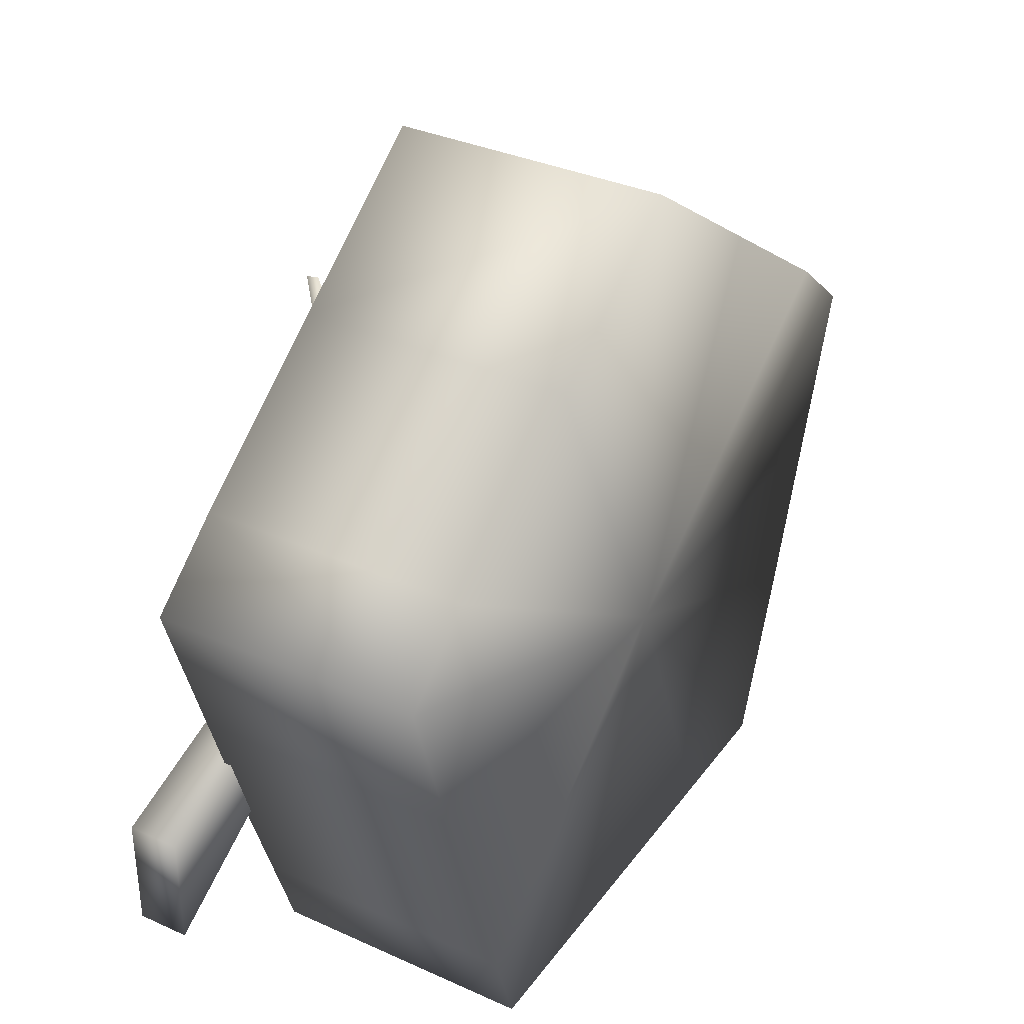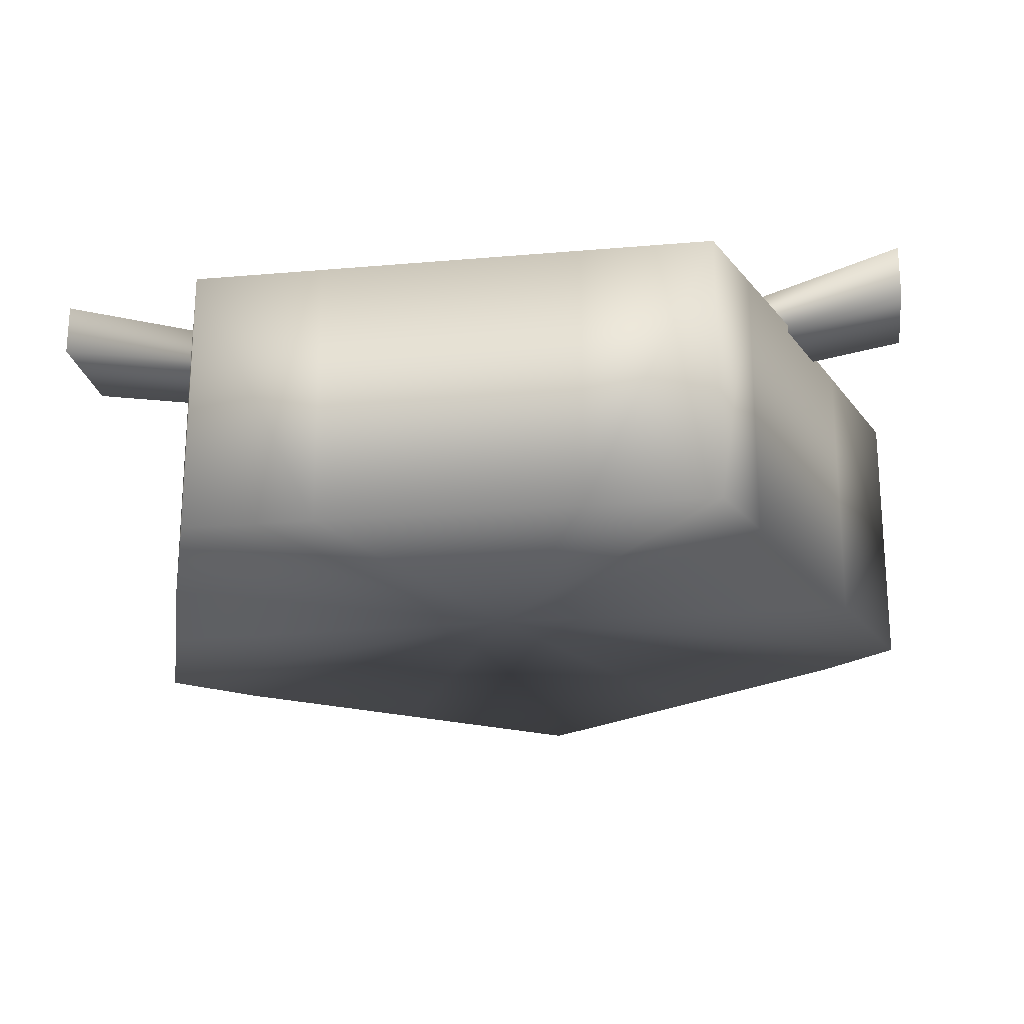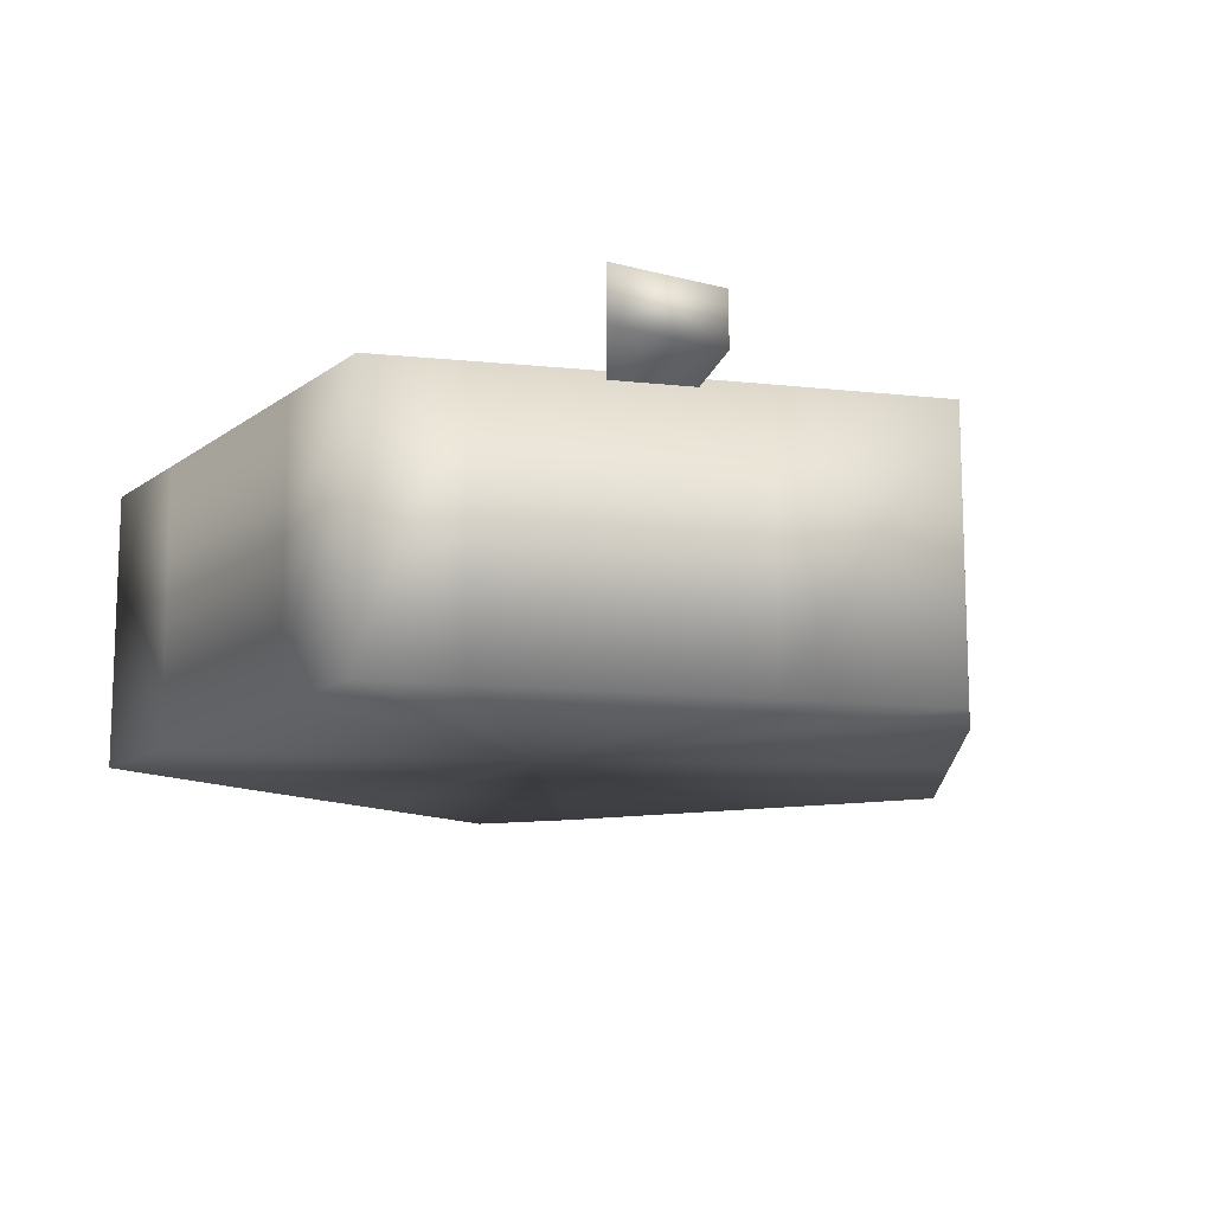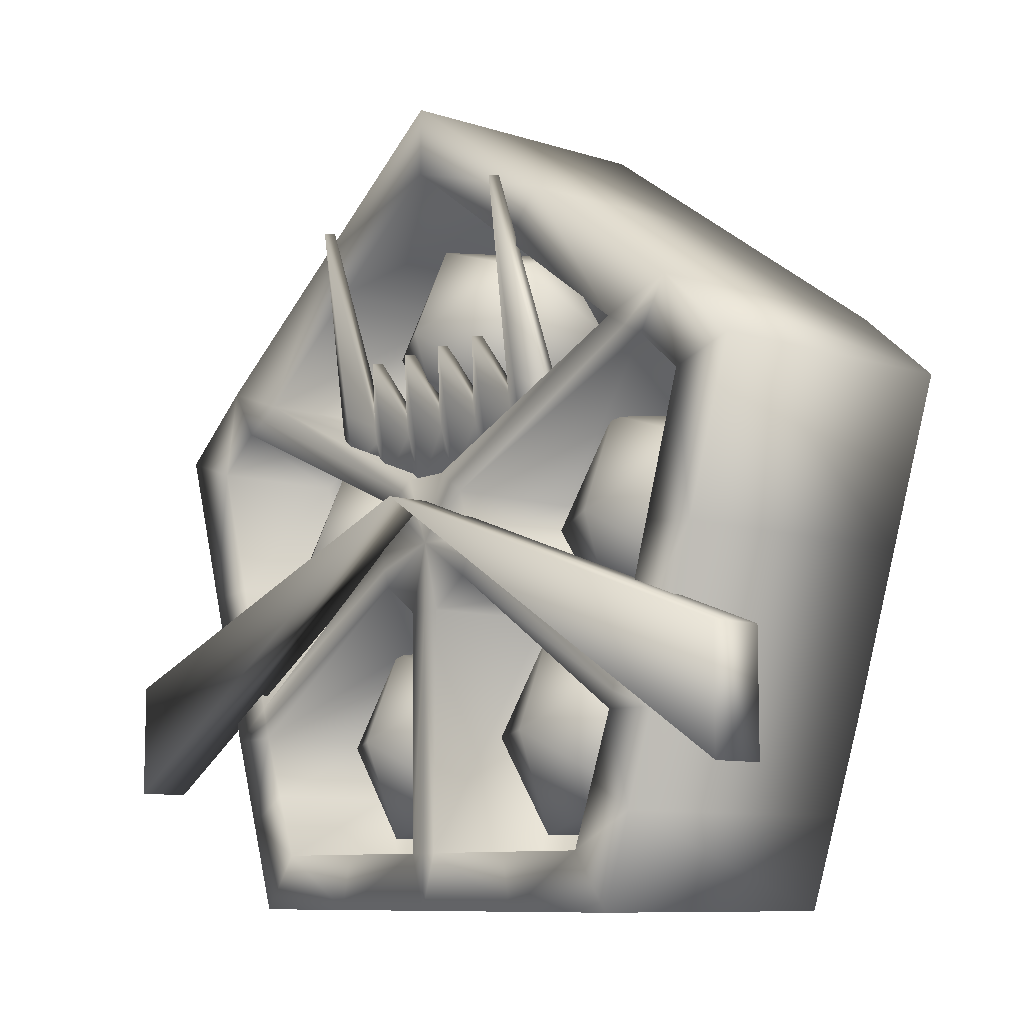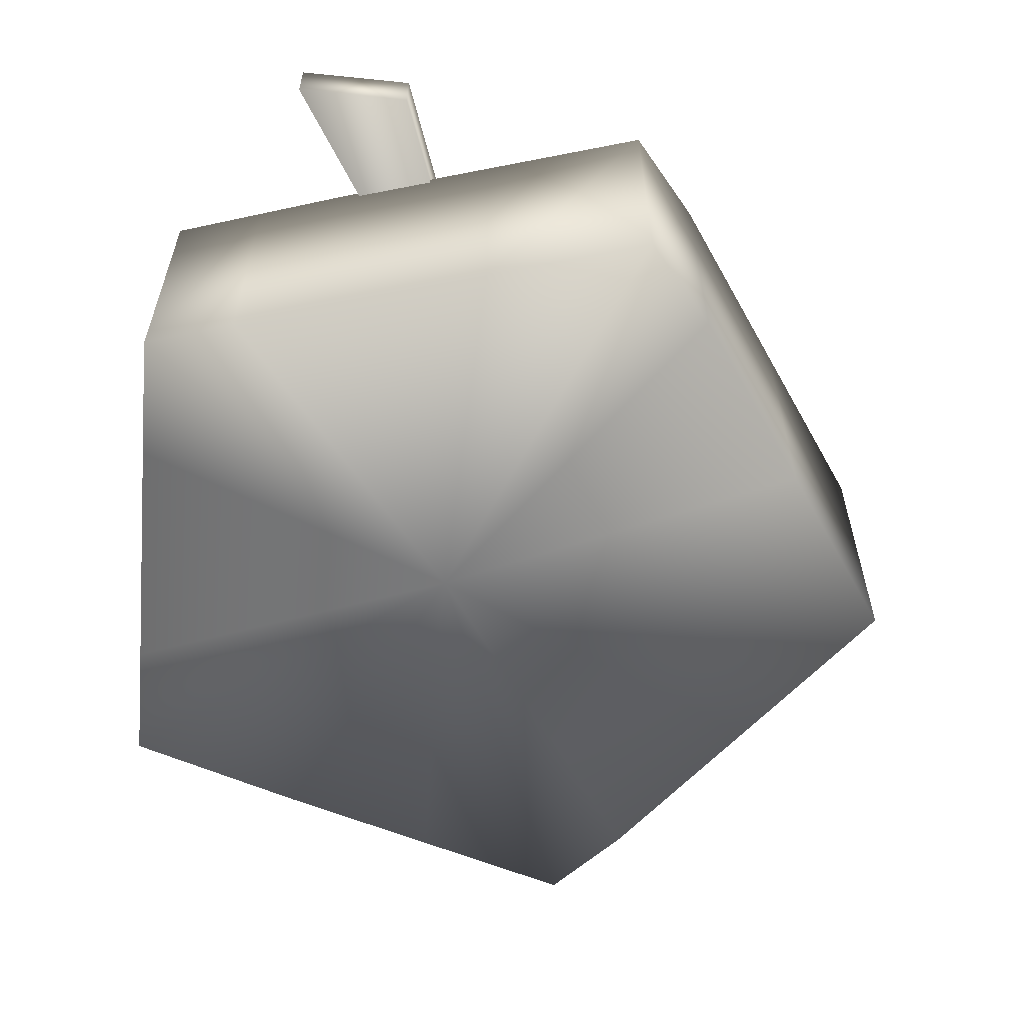
<metadata>
{"format":"obj","ext":"obj","renderer":"f3d","projection":"perspective","resolution":1024,"background":"white","views":[{"elev":34.6,"azim":-58.9,"up":"+Z"},{"elev":-21.5,"azim":-171.2,"up":"+Y"},{"elev":-12.8,"azim":-121.9,"up":"+Y"},{"elev":-9.2,"azim":-130.2,"up":"+Z"},{"elev":-57.8,"azim":-96.0,"up":"+Y"}]}
</metadata>
<code>
o Quiabador_Cylinder
v -10 2.48 -5.281
v 10 2.48 -5.281
v -10 2.48 -2.665
v 10 2.48 -2.665
v 10 1.309 -2.665
v 0 2.48 0.939
v 10 1.309 -5.281
v -10 1.309 -5.281
v -10 1.309 -2.665
v 0 1.309 0.939
v -1e-06 -4.601 10
v -1e-06 1.667 10
v -9.511 -4.601 3.09
v -9.511 1.479 3.09
v -5.878 -4.601 -8.09
v -5.878 1.479 -8.09
v 5.878 -4.601 -8.09
v 5.878 1.479 -8.09
v 9.511 -4.601 3.09
v 9.511 1.479 3.09
v -1e-06 1.667 8.471
v -8.057 1.479 2.624
v -4.979 1.479 -6.853
v 4.979 1.479 -6.853
v 8.057 1.479 2.618
v 7.241 -4.601 -4.079
v 7.241 1.479 -4.079
v 6.134 1.479 -3.696
v 1e-06 -4.601 -8.09
v 1e-06 1.479 -8.09
v 1e-06 1.479 -6.853
v -7.241 -4.601 -4.079
v -7.241 1.479 -4.079
v -6.134 1.479 -3.696
v -7.718 -4.601 4.621
v -7.718 1.457 4.621
v -6.538 1.457 3.77
v 7.718 -4.601 4.621
v 7.718 1.457 4.621
v 6.538 1.457 3.77
v 6.025 1.479 -4.052
v 6.242 1.479 -3.341
v 0.3734 1.479 -6.853
v -0.3734 1.479 -6.853
v -6.025 1.479 -4.052
v -6.242 1.479 -3.335
v -7.028 1.457 3.495
v -6.048 1.457 4.044
v 6.048 1.457 4.044
v 7.028 1.457 3.495
v 1.466 1.479 -0.4762
v 0 1.479 -1.541
v -1.466 1.479 -0.4762
v -0.9058 1.479 1.247
v 0.9058 1.479 1.247
v 1.336 1.479 -0.8755
v 1.595 1.479 -0.07689
v 0.4199 1.479 -1.541
v -0.4199 1.479 -1.541
v -1.336 1.479 -0.8755
v -1.595 1.479 -0.0769
v -1.245 1.479 0.9999
v -0.5661 1.479 1.493
v 0.5661 1.479 1.493
v 1.245 1.479 0.9999
v -0 1.479 -0
v 6.048 -2.011 4.044
v -6.048 -2.011 4.044
v -7.028 -2.011 3.495
v -6.242 -1.648 -3.335
v -6.025 -1.648 -4.052
v -0.3734 -1.648 -6.853
v 0.3734 -1.648 -6.853
v 6.242 -1.648 -3.341
v 6.025 -1.648 -4.052
v 8.057 -1.648 2.618
v 4.979 -1.648 -6.853
v -4.979 -1.648 -6.853
v -8.057 -1.648 2.624
v -1e-06 -1.648 8.471
v 7.028 -2.011 3.495
v 1.336 -1.648 -0.8755
v 1.595 -1.648 -0.07689
v 0.4199 -1.648 -1.541
v -0.4199 -1.648 -1.541
v -1.336 -1.648 -0.8755
v -1.595 -1.648 -0.0769
v -1.245 -1.648 0.9999
v -0.5661 -1.648 1.493
v 0.5661 -1.648 1.493
v 1.245 -1.648 0.9999
v -0 -4.601 -0.7006
v -5.003 -4.292 0.142
v -3.018 -2.775 1.584
v -5.761 -2.775 2.476
v -7.457 -2.775 0.142
v -5.761 -2.775 -2.192
v -3.018 -2.775 -1.3
v -4.245 -0.3213 2.476
v -6.988 -0.3213 1.584
v -6.988 -0.3213 -1.3
v -4.245 -0.3213 -2.192
v -2.549 -0.3213 0.142
v -5.003 1.195 0.142
v 4.78 -4.292 0.142
v 6.766 -2.775 1.584
v 4.022 -2.775 2.476
v 2.326 -2.775 0.142
v 4.022 -2.775 -2.192
v 6.766 -2.775 -1.3
v 5.539 -0.3213 2.476
v 2.795 -0.3213 1.584
v 2.795 -0.3213 -1.3
v 5.539 -0.3213 -2.192
v 7.234 -0.3213 0.142
v 4.78 1.195 0.142
v 2.699 -4.118 -4.281
v 4.558 -2.698 -2.93
v 1.988 -2.698 -2.095
v 0.4001 -2.698 -4.281
v 1.988 -2.698 -6.468
v 4.558 -2.698 -5.632
v 3.409 -0.399 -2.095
v 0.8392 -0.399 -2.93
v 0.8392 -0.399 -5.632
v 3.409 -0.399 -6.468
v 4.997 -0.399 -4.281
v 2.699 1.022 -4.281
v -2.713 -4.118 -4.281
v -0.8538 -2.698 -2.93
v -3.424 -2.698 -2.095
v -5.012 -2.698 -4.281
v -3.424 -2.698 -6.468
v -0.8538 -2.698 -5.632
v -2.003 -0.399 -2.095
v -4.573 -0.399 -2.93
v -4.573 -0.399 -5.632
v -2.003 -0.399 -6.468
v -0.4148 -0.399 -4.281
v -2.713 1.022 -4.281
v -0.007336 -3.548 4.742
v 1.93 -2.068 6.149
v -0.7472 -2.068 7.019
v -2.402 -2.068 4.742
v -0.7472 -2.068 2.465
v 1.93 -2.068 3.335
v 0.7325 0.3259 7.019
v -1.944 0.3259 6.149
v -1.944 0.3259 3.335
v 0.7325 0.3259 2.465
v 2.387 0.3259 4.742
v -0.007336 1.806 4.742
v -3.024 1.562 6.258
v -3.859 1.562 7.31
v -3.859 -4.601 7.31
v -3.024 -1.83 6.258
v 3.859 -4.601 7.31
v 3.024 1.562 6.258
v 3.859 1.562 7.31
v 3.024 -1.83 6.258
v 8.376 -4.601 -0.4942
v 7.149 1.479 -0.3618
v 8.376 1.479 -0.4942
v 7.149 -1.648 -0.3618
v 5.502 1.479 -5.452
v 6.559 -4.601 -6.084
v 6.559 1.479 -6.084
v 5.502 -1.648 -5.452
v 2.939 1.479 -8.09
v 2.939 -4.601 -8.09
v 2.676 1.479 -6.853
v 2.676 -1.648 -6.853
v -2.676 1.479 -6.853
v -2.939 1.479 -8.09
v -2.939 -4.601 -8.09
v -2.676 -1.648 -6.853
v -6.559 1.479 -6.084
v -6.559 -4.601 -6.084
v -5.502 1.479 -5.452
v -5.502 -1.648 -5.452
v -7.149 1.479 -0.3551
v -8.376 1.479 -0.4942
v -8.376 -4.601 -0.4942
v -7.149 -1.648 -0.3551
v -3.633 1.13 3.302
v 3.633 1.13 3.302
v -3.633 0.9887 2.44
v 3.633 0.9887 2.44
v -3.027 2.161 7.642
v -2.422 1.086 3.031
v -1.816 1.621 4.363
v -1.211 1.086 3.031
v -0.6055 1.621 4.363
v 0 1.086 3.031
v 0.6055 1.621 4.363
v 1.211 1.086 3.031
v 1.816 1.621 4.363
v 2.422 1.086 3.031
v 3.027 2.161 7.642
v 3.027 1.256 2.142
v 2.422 0.9058 1.936
v 1.816 1.179 1.67
v 1.211 0.8349 1.504
v 0.6055 1.126 1.352
v 0 0.8182 1.403
v -0.6055 1.126 1.352
v -1.211 0.8596 1.655
v -1.816 1.185 1.71
v -2.422 0.9144 1.988
v -3.027 1.256 2.142
v -3.633 1.053 2.832
v 3.633 1.053 2.832
v -3.027 1.459 3.376
v -2.422 1.026 2.669
v -1.816 1.459 3.376
v -1.211 1.026 2.669
v -0.6055 1.459 3.376
v 0 1.026 2.669
v 0.6055 1.459 3.376
v 1.211 1.026 2.669
v 1.816 1.459 3.376
v 2.422 1.026 2.669
v 3.027 1.459 3.376
v -2.422 0.6225 2.036
v -1.816 0.8934 1.758
v -1.211 0.5678 1.703
v -0.6055 0.8346 1.4
v 0 0.5264 1.451
v 0.6055 0.8346 1.4
v 1.211 0.5431 1.552
v 1.816 0.8868 1.718
v 2.422 0.614 1.984
v 3.027 0.9644 2.19
v 2.422 0.794 3.079
v 1.816 1.33 4.411
v 1.211 0.794 3.079
v 0.6055 1.33 4.411
v 0 0.794 3.079
v -0.6055 1.33 4.411
v -1.211 0.794 3.079
v -1.816 1.33 4.411
v -2.422 0.794 3.079
v -3.027 1.869 7.69
v -3.633 0.6969 2.488
v -3.027 0.9644 2.19
v 3.633 0.6969 2.488
v 3.633 0.7614 2.88
v 3.633 0.8387 3.35
v 3.027 1.869 7.69
v -3.633 0.8387 3.35
v -3.633 0.7614 2.88
v -3.027 1.167 3.424
v -2.422 0.7346 2.717
v -1.816 1.167 3.424
v -1.211 0.7346 2.717
v -0.6055 1.167 3.424
v 0 0.7346 2.717
v 0.6055 1.167 3.424
v 1.211 0.7346 2.717
v 1.816 1.167 3.424
v 2.422 0.7346 2.717
v 3.027 1.167 3.424
f 6 4 2
f 3 6 1
f 9 8 10
f 10 7 5
f 10 5 4
f 10 8 1
f 8 9 3
f 5 7 2
f 9 10 6
f 7 10 6
f 36 48 37
f 33 46 34
f 30 44 31
f 159 12 11
f 177 16 15
f 36 14 13
f 169 30 43
f 175 15 16
f 177 33 45
f 183 13 14
f 36 47 22
f 30 31 43
f 174 16 23
f 33 34 45
f 182 14 22
f 36 37 47
f 154 12 21
f 154 155 11
f 167 27 26
f 167 18 24
f 27 28 42
f 18 17 170
f 27 41 28
f 163 27 42
f 161 163 20
f 39 20 25
f 39 40 49
f 159 39 49
f 39 50 40
f 49 40 55
f 37 54 62
f 28 41 56
f 34 53 60
f 43 31 52
f 44 59 52
f 42 28 51
f 48 63 54
f 40 50 65
f 46 61 53
f 91 83 57
f 49 64 90
f 22 79 184
f 42 74 164
f 46 70 87
f 153 21 80
f 60 86 71
f 50 81 91
f 41 75 82
f 45 71 180
f 47 69 79
f 48 68 89
f 43 73 172
f 63 89 90
f 57 83 74
f 63 64 66
f 53 61 66
f 57 51 66
f 54 63 66
f 58 52 66
f 55 65 66
f 60 53 66
f 57 66 65
f 62 54 66
f 56 58 66
f 64 55 66
f 59 60 66
f 51 56 66
f 61 62 66
f 52 59 66
f 58 84 73
f 23 78 176
f 56 82 84
f 49 67 160
f 24 77 168
f 47 62 88
f 59 85 86
f 44 72 85
f 50 25 76
f 61 87 88
f 89 156 160
f 88 87 184
f 86 176 180
f 82 168 172
f 83 91 164
f 17 166 26
f 178 15 92
f 175 29 92
f 161 19 92
f 155 35 92
f 35 13 92
f 19 38 92
f 183 32 92
f 157 11 92
f 170 17 92
f 19 20 39
f 93 94 95
f 94 93 98
f 93 95 96
f 93 96 97
f 93 97 98
f 94 98 103
f 95 94 99
f 96 95 100
f 97 96 101
f 98 97 102
f 94 103 99
f 95 99 100
f 96 100 101
f 97 101 102
f 98 102 103
f 99 103 104
f 100 99 104
f 101 100 104
f 102 101 104
f 103 102 104
f 105 106 107
f 106 105 110
f 105 107 108
f 105 108 109
f 105 109 110
f 106 110 115
f 107 106 111
f 108 107 112
f 109 108 113
f 110 109 114
f 106 115 111
f 107 111 112
f 108 112 113
f 109 113 114
f 110 114 115
f 111 115 116
f 112 111 116
f 113 112 116
f 114 113 116
f 115 114 116
f 117 118 119
f 118 117 122
f 117 119 120
f 117 120 121
f 117 121 122
f 118 122 127
f 119 118 123
f 120 119 124
f 121 120 125
f 122 121 126
f 118 127 123
f 119 123 124
f 120 124 125
f 121 125 126
f 122 126 127
f 123 127 128
f 124 123 128
f 125 124 128
f 126 125 128
f 127 126 128
f 129 130 131
f 130 129 134
f 129 131 132
f 129 132 133
f 129 133 134
f 130 134 139
f 131 130 135
f 132 131 136
f 133 132 137
f 134 133 138
f 130 139 135
f 131 135 136
f 132 136 137
f 133 137 138
f 134 138 139
f 135 139 140
f 136 135 140
f 137 136 140
f 138 137 140
f 139 138 140
f 141 142 143
f 142 141 146
f 141 143 144
f 141 144 145
f 141 145 146
f 142 146 151
f 143 142 147
f 144 143 148
f 145 144 149
f 146 145 150
f 142 151 147
f 143 147 148
f 144 148 149
f 145 149 150
f 146 150 151
f 147 151 152
f 148 147 152
f 149 148 152
f 150 149 152
f 151 150 152
f 48 153 156
f 36 35 155
f 154 153 48
f 158 160 80
f 159 158 21
f 39 159 157
f 162 164 76
f 26 27 163
f 163 162 25
f 165 168 75
f 167 165 41
f 18 167 166
f 171 172 77
f 169 170 29
f 169 171 24
f 173 176 72
f 174 173 44
f 29 175 174
f 179 180 78
f 177 179 23
f 33 177 178
f 181 184 70
f 182 181 46
f 32 183 182
f 13 183 92
f 11 155 92
f 38 157 92
f 26 161 92
f 29 170 92
f 15 175 92
f 32 178 92
f 212 188 200
f 211 213 210
f 214 209 210
f 214 215 208
f 216 207 208
f 216 217 206
f 218 205 206
f 218 219 204
f 220 203 204
f 220 221 202
f 222 201 202
f 222 223 200
f 198 199 223
f 198 222 221
f 196 197 221
f 196 220 219
f 194 195 219
f 194 218 217
f 192 193 217
f 192 216 215
f 190 191 215
f 190 214 213
f 185 189 213
f 186 212 223
f 207 226 225
f 239 238 194
f 227 226 207
f 192 240 239
f 262 247 248
f 250 251 252
f 252 253 242
f 242 253 254
f 254 255 240
f 240 255 256
f 256 257 238
f 238 257 258
f 258 259 236
f 236 259 260
f 260 261 234
f 234 261 262
f 261 232 233
f 231 232 261
f 259 230 231
f 229 230 259
f 257 228 229
f 227 228 257
f 255 226 227
f 225 226 255
f 253 224 225
f 245 224 253
f 251 244 245
f 233 246 247
f 194 238 237
f 244 251 211
f 225 224 209
f 237 236 196
f 248 247 212
f 209 224 245
f 196 236 235
f 235 234 198
f 211 251 250
f 198 234 249
f 249 248 186
f 188 246 233
f 212 247 246
f 233 232 201
f 245 244 187
f 201 232 231
f 185 250 243
f 231 230 203
f 243 242 190
f 203 230 229
f 190 242 241
f 229 228 205
f 241 240 192
f 205 228 227
f 6 10 4
f 6 10 1
f 1 8 3
f 4 5 2
f 3 9 6
f 2 7 6
f 157 159 11
f 178 177 15
f 35 36 13
f 171 169 43
f 174 175 16
f 179 177 45
f 182 183 14
f 14 36 22
f 173 174 23
f 181 182 22
f 153 154 21
f 12 154 11
f 166 167 26
f 165 167 24
f 169 18 170
f 162 163 42
f 19 161 20
f 50 39 25
f 158 159 49
f 64 49 55
f 47 37 62
f 51 28 56
f 45 34 60
f 58 43 52
f 31 44 52
f 57 42 51
f 37 48 54
f 55 40 65
f 34 46 53
f 65 91 57
f 67 49 90
f 181 22 184
f 162 42 164
f 61 46 87
f 156 153 80
f 45 60 71
f 65 50 91
f 56 41 82
f 179 45 180
f 22 47 79
f 63 48 89
f 171 43 172
f 64 63 90
f 42 57 74
f 43 58 73
f 173 23 176
f 58 56 84
f 158 49 160
f 165 24 168
f 69 47 88
f 60 59 86
f 59 44 85
f 81 50 76
f 62 61 88
f 160 67 90
f 156 80 160
f 89 68 156
f 160 90 89
f 184 69 88
f 69 184 79
f 184 87 70
f 180 71 86
f 176 78 180
f 85 72 176
f 176 86 85
f 172 73 84
f 168 77 172
f 82 75 168
f 172 84 82
f 164 74 83
f 81 76 164
f 164 91 81
f 92 17 26
f 38 19 39
f 68 48 156
f 154 36 155
f 36 154 48
f 21 158 80
f 12 159 21
f 38 39 157
f 25 162 76
f 161 26 163
f 20 163 25
f 41 165 75
f 27 167 41
f 17 18 166
f 24 171 77
f 30 169 29
f 18 169 24
f 44 173 72
f 30 174 44
f 30 29 174
f 23 179 78
f 16 177 23
f 32 33 178
f 46 181 70
f 33 182 46
f 33 32 182
f 223 212 200
f 187 211 210
f 213 214 210
f 209 214 208
f 215 216 208
f 207 216 206
f 217 218 206
f 205 218 204
f 219 220 204
f 203 220 202
f 221 222 202
f 201 222 200
f 222 198 223
f 197 198 221
f 220 196 221
f 195 196 219
f 218 194 219
f 193 194 217
f 216 192 217
f 191 192 215
f 214 190 215
f 189 190 213
f 211 185 213
f 199 186 223
f 208 207 225
f 193 239 194
f 206 227 207
f 193 192 239
f 249 262 248
f 243 250 252
f 243 252 242
f 241 242 254
f 241 254 240
f 239 240 256
f 239 256 238
f 237 238 258
f 237 258 236
f 235 236 260
f 235 260 234
f 249 234 262
f 262 261 233
f 260 231 261
f 260 259 231
f 258 229 259
f 258 257 229
f 256 227 257
f 256 255 227
f 254 225 255
f 254 253 225
f 252 245 253
f 252 251 245
f 262 233 247
f 195 194 237
f 187 244 211
f 208 225 209
f 195 237 196
f 186 248 212
f 210 209 245
f 197 196 235
f 197 235 198
f 185 211 250
f 199 198 249
f 199 249 186
f 200 188 233
f 188 212 246
f 200 233 201
f 210 245 187
f 202 201 231
f 189 185 243
f 202 231 203
f 189 243 190
f 204 203 229
f 191 190 241
f 204 229 205
f 191 241 192
f 206 205 227

</code>
